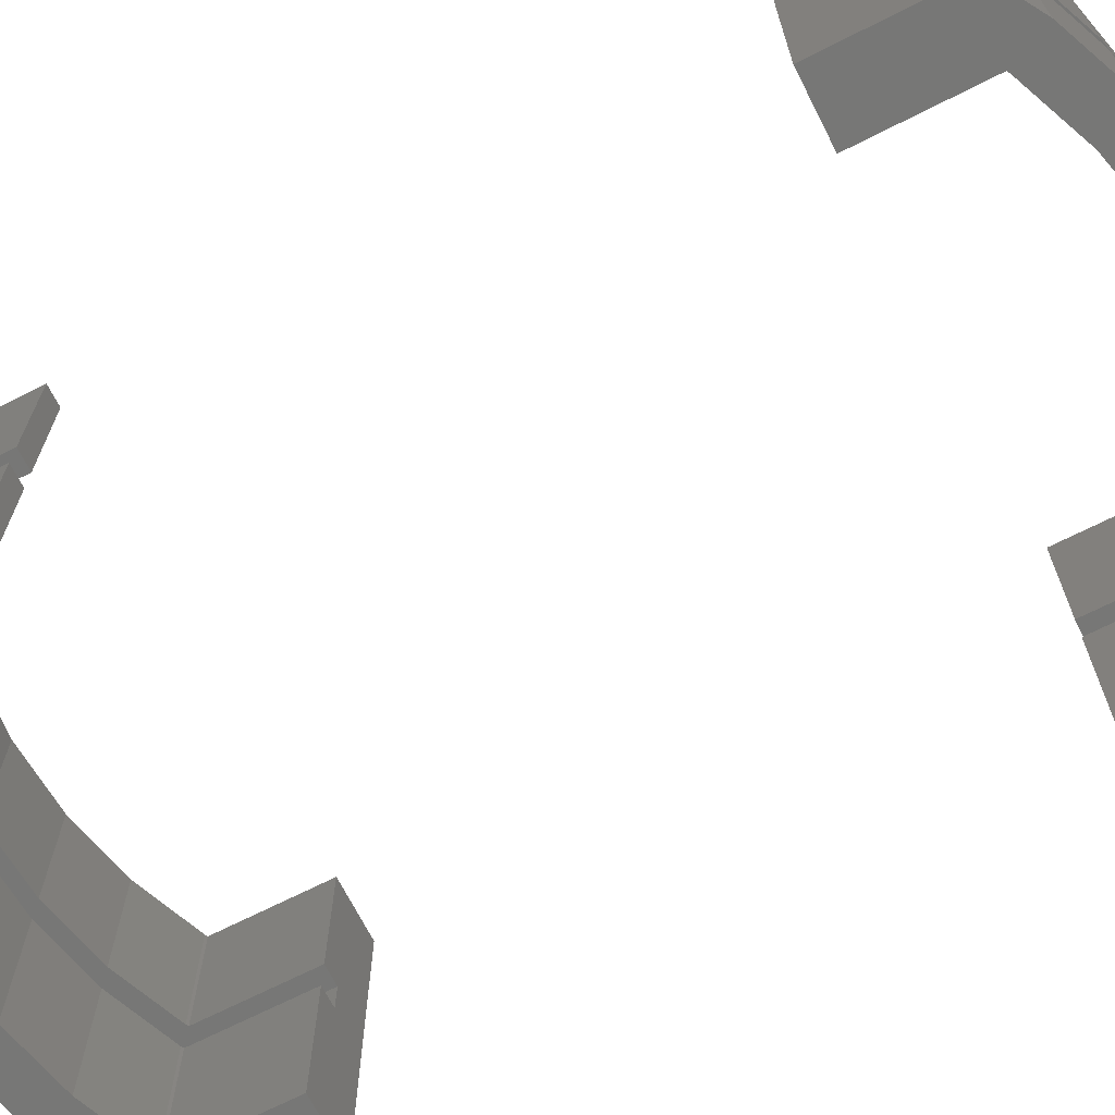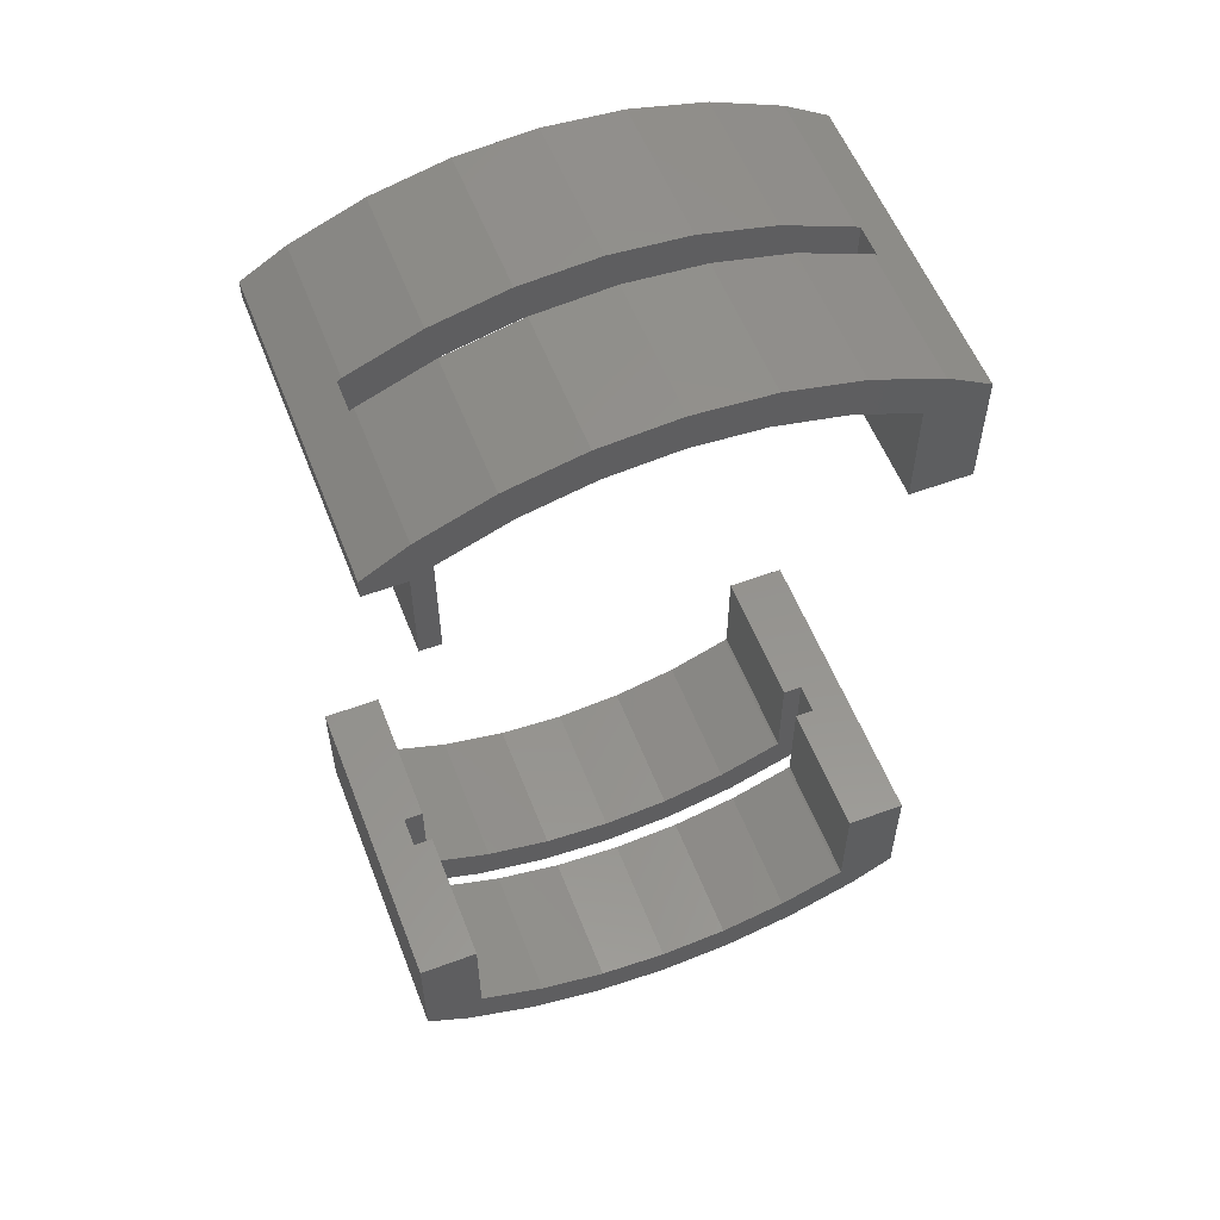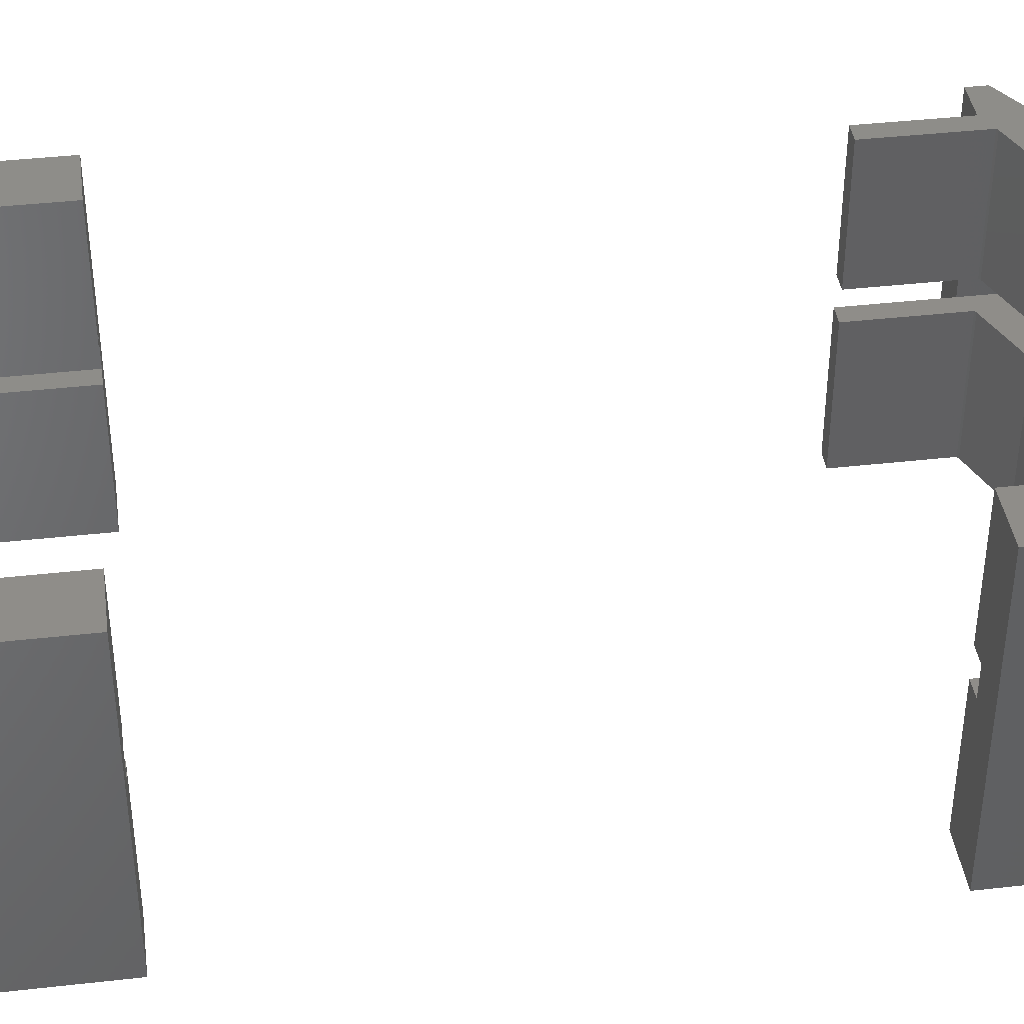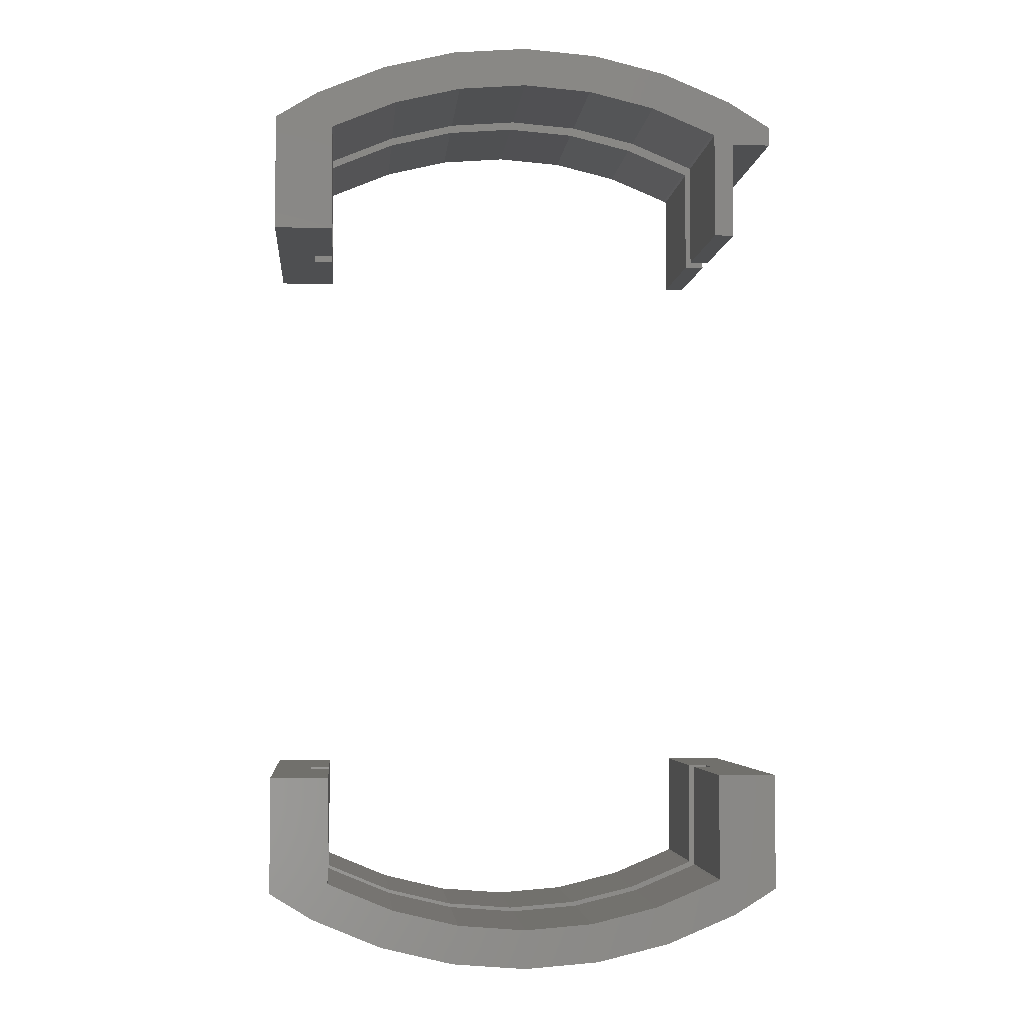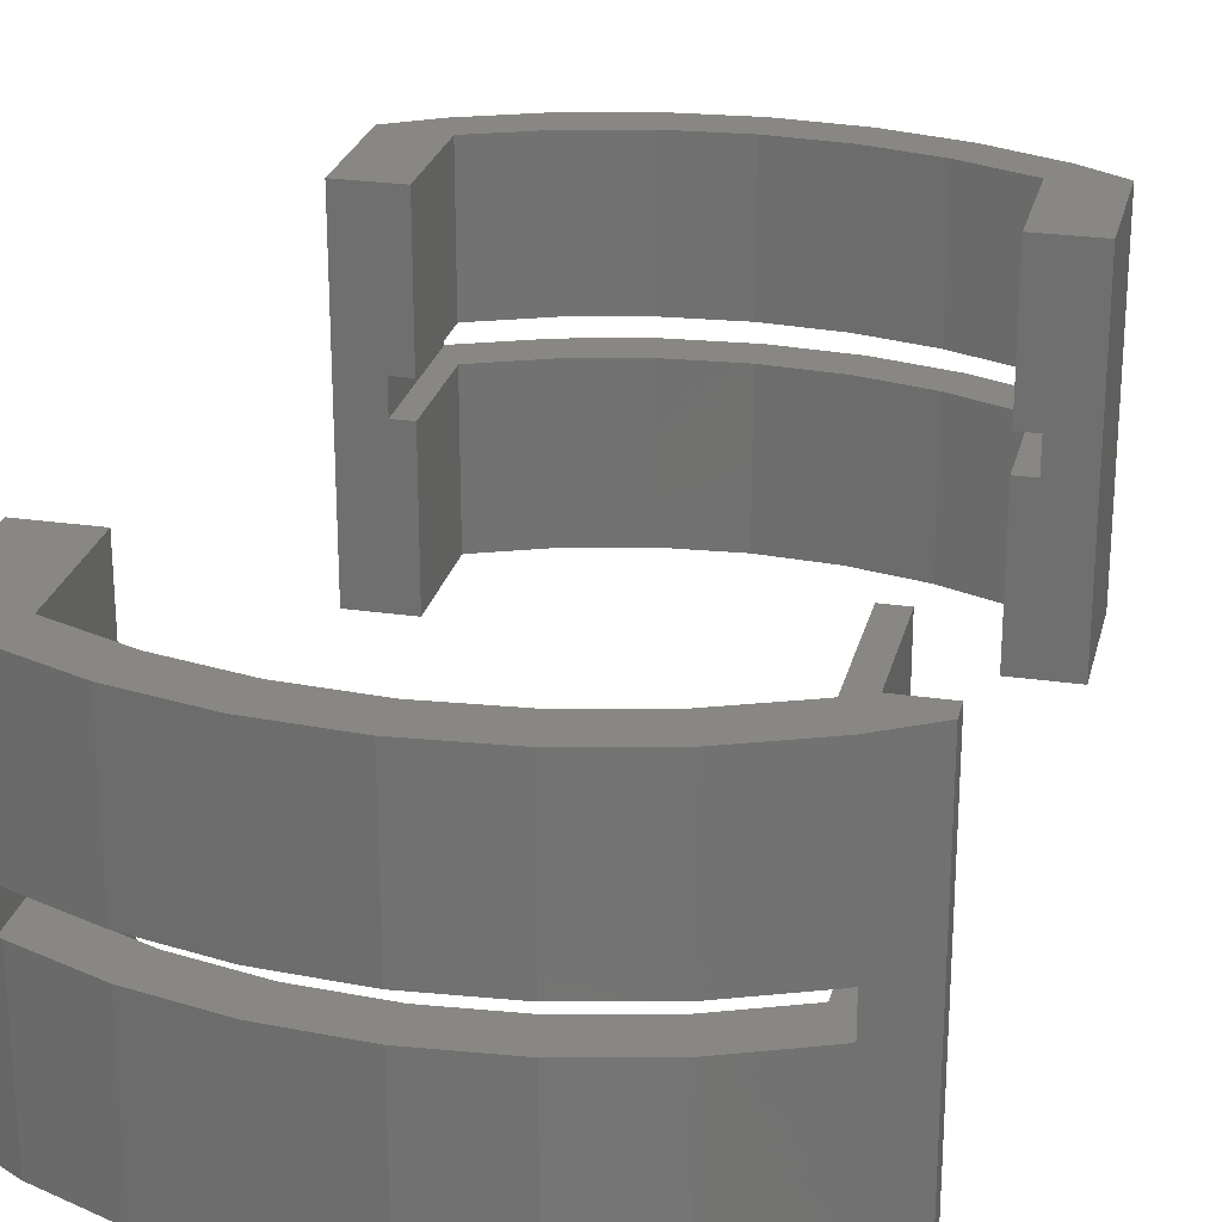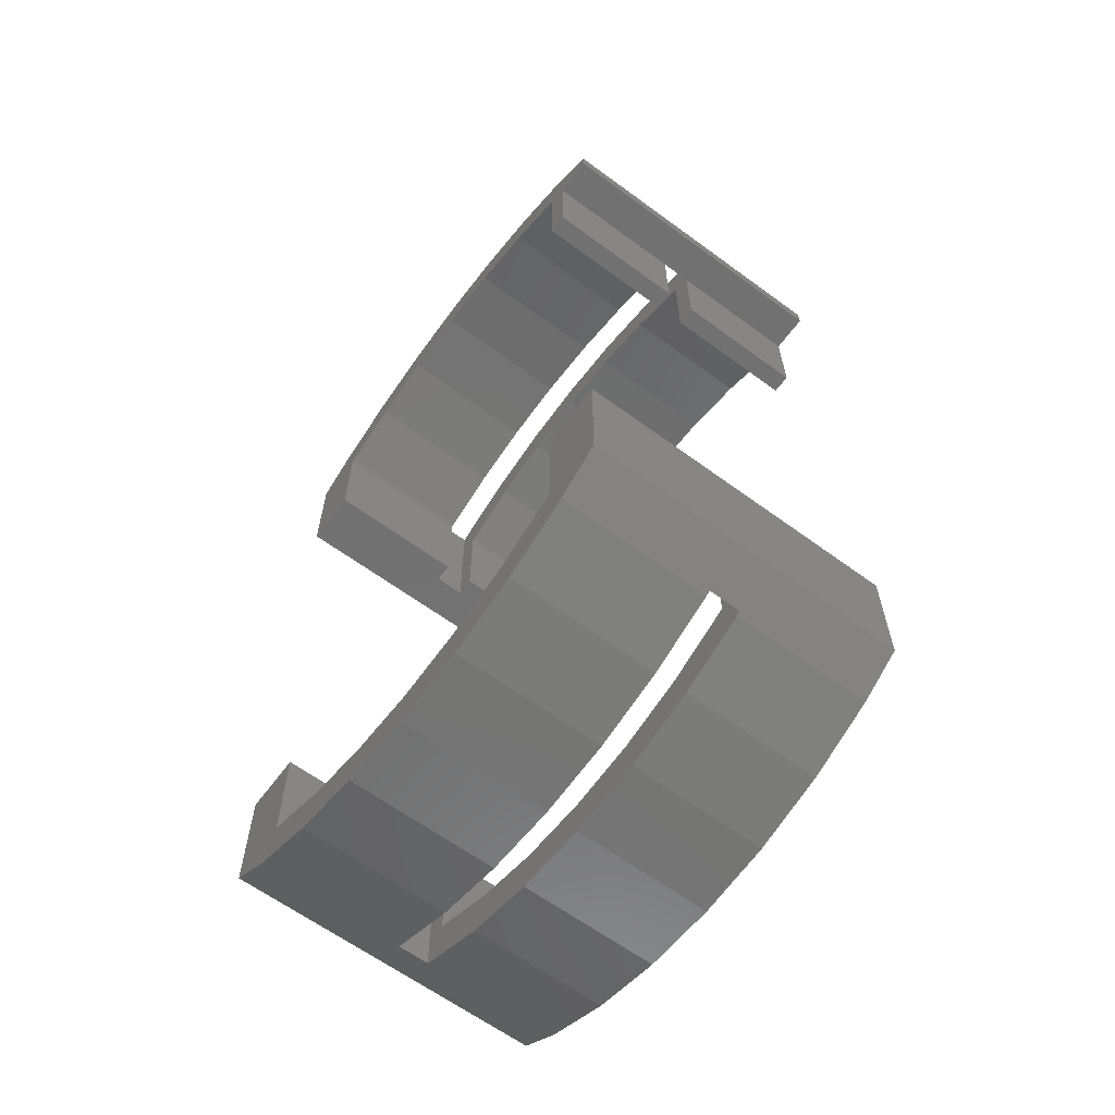
<metadata>
{"format":"stl","ext":"stl","renderer":"f3d","projection":"perspective","resolution":1024,"background":"white","views":[{"elev":-69.4,"azim":-63.1,"up":"+Z"},{"elev":56.5,"azim":-21.1,"up":"+Y"},{"elev":40.4,"azim":82.1,"up":"+Z"},{"elev":-4.0,"azim":175.0,"up":"+Y"},{"elev":25.4,"azim":-166.8,"up":"+Z"},{"elev":-63.2,"azim":-126.6,"up":"+Y"}]}
</metadata>
<code>
# stl→obj: 182 verts, 364 faces
v 3.833 24.2 0
v 0 24.5 7.5
v 3.833 24.2 7.5
v 0 24.5 0
v 3.833 24.2 9.1
v 0 24.5 16.1
v 3.833 24.2 16.1
v 0 24.5 9.1
v -3.833 24.2 0
v -7.571 23.3 7.5
v -3.833 24.2 7.5
v -7.571 23.3 0
v -3.833 24.2 9.1
v -7.571 23.3 16.1
v -3.833 24.2 16.1
v -7.571 23.3 9.1
v -11.32 19.5 0
v -10.32 19.98 0
v -10.32 14.5 0
v -11.32 14.5 0
v -11.12 21.83 0
v -13.32 20.48 0
v -13.32 19.5 0
v 10.32 19.98 0
v 13.32 20.48 0
v 13.32 14.5 0
v 10.32 14.5 0
v 11.12 21.83 0
v 10.21 20.05 0
v 7.571 23.3 0
v 6.953 21.4 0
v 3.52 22.22 0
v 0 22.5 0
v -3.52 22.22 0
v -6.953 21.4 0
v -10.21 20.05 0
v 11.12 -21.83 0
v 10.21 -20.05 0
v 10.32 -19.98 0
v 7.571 -23.3 0
v 6.953 -21.4 0
v 3.833 -24.2 0
v 3.52 -22.22 0
v 0 -24.5 0
v 0 -22.5 0
v -3.52 -22.22 0
v -3.833 -24.2 0
v -6.953 -21.4 0
v -7.571 -23.3 0
v -10.21 -20.05 0
v -11.12 -21.83 0
v -10.32 -19.98 0
v -13.32 -20.48 0
v -13.32 -14.5 0
v -10.32 -14.5 0
v 13.32 -20.48 0
v 13.32 -14.5 0
v 10.32 -14.5 0
v 11.12 21.83 9.1
v 7.571 23.3 16.1
v 11.12 21.83 16.1
v 7.571 23.3 9.1
v 7.571 23.3 7.5
v 11.12 21.83 7.5
v -13.32 -14.5 16.1
v -10.32 -19.98 16.1
v -10.32 -14.5 16.1
v -13.32 -20.48 16.1
v -11.12 -21.83 16.1
v 10.32 -19.98 16.1
v 13.32 -20.48 16.1
v 13.32 -14.5 16.1
v 10.32 -14.5 16.1
v 11.12 -21.83 16.1
v 10.21 -20.05 16.1
v 7.571 -23.3 16.1
v 6.953 -21.4 16.1
v 3.833 -24.2 16.1
v 3.52 -22.22 16.1
v 0 -22.5 16.1
v 0 -24.5 16.1
v -3.52 -22.22 16.1
v -3.833 -24.2 16.1
v -6.953 -21.4 16.1
v -7.571 -23.3 16.1
v -10.21 -20.05 16.1
v -13.32 20.48 16.1
v -11.32 19.5 16.1
v -11.12 21.83 16.1
v -13.32 19.5 16.1
v 10.21 20.05 16.1
v 10.32 19.98 16.1
v 6.953 21.4 16.1
v 3.52 22.22 16.1
v 0 22.5 16.1
v -3.52 22.22 16.1
v -6.953 21.4 16.1
v -10.21 20.05 16.1
v -10.32 19.98 16.1
v -10.32 14.5 16.1
v -11.32 14.5 16.1
v 13.32 20.48 16.1
v 13.32 14.5 16.1
v 10.32 14.5 16.1
v 0 -24.5 9.1
v 3.833 -24.2 9.1
v 3.833 -24.2 7.5
v 0 -24.5 7.5
v -7.571 -23.3 7.5
v -11.12 -21.83 7.5
v -11.12 -21.83 9.1
v -7.571 -23.3 9.1
v -3.833 -24.2 7.5
v -3.833 -24.2 9.1
v 11.32 21.71 9.1
v 11.32 21.71 7.5
v -11.12 21.83 7.5
v -11.12 21.83 9.1
v -11.32 21.71 7.5
v -11.32 21.71 9.1
v 7.571 -23.3 7.5
v 7.571 -23.3 9.1
v 11.12 -21.83 7.5
v 11.12 -21.83 9.1
v -11.32 -21.71 9.1
v -11.32 -21.71 7.5
v 11.32 -21.71 7.5
v 11.32 -21.71 9.1
v 3.52 22.22 7.5
v 0 22.5 7.5
v 0 22.5 9.1
v 3.52 22.22 9.1
v -6.953 21.4 7.5
v -10.21 20.05 7.5
v -10.21 20.05 9.1
v -6.953 21.4 9.1
v 10.21 20.05 9.1
v 10.32 19.98 9.1
v 10.32 19.98 7.5
v 10.21 20.05 7.5
v 6.953 21.4 9.1
v 6.953 21.4 7.5
v -10.32 19.98 7.5
v -10.32 19.98 9.1
v -3.52 22.22 7.5
v -3.52 22.22 9.1
v 10.21 -20.05 7.5
v 10.32 -19.98 7.5
v 10.32 -19.98 9.1
v 10.21 -20.05 9.1
v -10.32 -19.98 7.5
v -10.21 -20.05 7.5
v -10.21 -20.05 9.1
v -10.32 -19.98 9.1
v -6.953 -21.4 7.5
v -6.953 -21.4 9.1
v 3.52 -22.22 9.1
v 0 -22.5 9.1
v 0 -22.5 7.5
v 3.52 -22.22 7.5
v 6.953 -21.4 7.5
v 6.953 -21.4 9.1
v -3.52 -22.22 7.5
v -3.52 -22.22 9.1
v -10.32 14.5 7.5
v -10.32 -14.5 7.5
v -10.32 -14.5 9.1
v -10.32 14.5 9.1
v 10.32 -14.5 7.5
v 10.32 14.5 7.5
v 10.32 14.5 9.1
v 10.32 -14.5 9.1
v -11.32 19.5 9.1
v -11.32 19.5 7.5
v -11.32 -14.5 7.5
v -11.32 -14.5 9.1
v -11.32 14.5 9.1
v -11.32 14.5 7.5
v 11.32 14.5 9.1
v 11.32 -14.5 9.1
v 11.32 14.5 7.5
v 11.32 -14.5 7.5
f 1 2 3
f 2 1 4
f 5 6 7
f 6 5 8
f 9 10 11
f 10 9 12
f 13 14 15
f 14 13 16
f 17 18 19
f 17 19 20
f 18 17 21
f 22 17 23
f 17 22 21
f 24 25 26
f 24 26 27
f 25 24 28
f 29 28 24
f 29 30 28
f 31 30 29
f 31 1 30
f 32 1 31
f 33 1 32
f 33 4 1
f 34 4 33
f 34 9 4
f 35 9 34
f 35 12 9
f 36 12 35
f 21 36 18
f 36 21 12
f 37 38 39
f 40 38 37
f 40 41 38
f 42 41 40
f 42 43 41
f 44 43 42
f 44 45 43
f 44 46 45
f 47 46 44
f 47 48 46
f 49 48 47
f 49 50 48
f 51 50 49
f 50 51 52
f 53 52 51
f 54 52 53
f 52 54 55
f 39 56 37
f 56 39 57
f 57 39 58
f 59 60 61
f 60 59 62
f 28 63 64
f 63 28 30
f 30 3 63
f 3 30 1
f 62 7 60
f 7 62 5
f 65 66 67
f 66 65 68
f 66 68 69
f 70 71 72
f 70 72 73
f 71 70 74
f 75 74 70
f 75 76 74
f 77 76 75
f 77 78 76
f 79 78 77
f 80 78 79
f 80 81 78
f 82 81 80
f 82 83 81
f 84 83 82
f 84 85 83
f 86 85 84
f 69 86 66
f 86 69 85
f 87 88 89
f 88 87 90
f 61 91 92
f 60 91 61
f 60 93 91
f 7 93 60
f 7 94 93
f 6 94 7
f 6 95 94
f 6 96 95
f 15 96 6
f 15 97 96
f 14 97 15
f 14 98 97
f 89 98 14
f 98 89 99
f 88 99 89
f 99 88 100
f 100 88 101
f 92 102 61
f 102 92 103
f 103 92 104
f 4 11 2
f 11 4 9
f 8 15 6
f 15 8 13
f 105 78 81
f 78 105 106
f 44 107 108
f 107 44 42
f 51 109 110
f 109 51 49
f 111 85 69
f 85 111 112
f 49 113 109
f 113 49 47
f 112 83 85
f 83 112 114
f 102 115 61
f 102 116 115
f 25 116 102
f 28 116 25
f 116 28 64
f 61 115 59
f 12 117 10
f 117 12 21
f 16 89 14
f 89 16 118
f 117 21 119
f 120 89 118
f 89 120 87
f 119 87 120
f 22 119 21
f 119 22 87
f 42 121 107
f 121 42 40
f 106 76 78
f 76 106 122
f 40 123 121
f 123 40 37
f 122 74 76
f 74 122 124
f 68 125 69
f 68 126 125
f 53 126 68
f 51 126 53
f 126 51 110
f 69 125 111
f 114 81 83
f 81 114 105
f 47 108 113
f 108 47 44
f 123 37 127
f 128 74 124
f 74 128 71
f 127 71 128
f 56 127 37
f 127 56 71
f 53 65 54
f 65 53 68
f 23 87 22
f 87 23 90
f 71 57 72
f 57 71 56
f 103 25 102
f 25 103 26
f 33 129 130
f 129 33 32
f 131 94 95
f 94 131 132
f 36 133 134
f 133 36 35
f 135 97 98
f 97 135 136
f 137 92 91
f 92 137 138
f 29 139 140
f 139 29 24
f 141 91 93
f 91 141 137
f 31 140 142
f 140 31 29
f 18 134 143
f 134 18 36
f 144 98 99
f 98 144 135
f 35 145 133
f 145 35 34
f 136 96 97
f 96 136 146
f 39 147 148
f 147 39 38
f 149 75 70
f 75 149 150
f 50 151 152
f 151 50 52
f 153 66 86
f 66 153 154
f 48 152 155
f 152 48 50
f 156 86 84
f 86 156 153
f 32 142 129
f 142 32 31
f 132 93 94
f 93 132 141
f 34 130 145
f 130 34 33
f 146 95 96
f 95 146 131
f 157 80 79
f 80 157 158
f 43 159 160
f 159 43 45
f 38 161 147
f 161 38 41
f 150 77 75
f 77 150 162
f 46 155 163
f 155 46 48
f 164 84 82
f 84 164 156
f 41 160 161
f 160 41 43
f 162 79 77
f 79 162 157
f 158 82 80
f 82 158 164
f 45 163 159
f 163 45 46
f 165 18 143
f 18 165 19
f 151 55 166
f 55 151 52
f 66 167 67
f 167 66 154
f 100 144 99
f 144 100 168
f 39 169 58
f 169 39 148
f 27 139 24
f 139 27 170
f 171 92 138
f 92 171 104
f 149 73 172
f 73 149 70
f 173 119 120
f 119 173 174
f 125 175 176
f 175 125 126
f 177 88 173
f 88 177 101
f 20 174 17
f 174 20 178
f 173 144 168
f 173 168 177
f 120 144 173
f 144 120 118
f 138 115 179
f 138 179 171
f 137 115 138
f 115 137 59
f 137 62 59
f 141 62 137
f 141 5 62
f 132 5 141
f 131 5 132
f 131 8 5
f 146 8 131
f 146 13 8
f 136 13 146
f 136 16 13
f 135 16 136
f 118 135 144
f 135 118 16
f 128 150 149
f 122 150 124
f 122 162 150
f 106 162 122
f 106 157 162
f 105 157 106
f 105 158 157
f 105 164 158
f 114 164 105
f 114 156 164
f 112 156 114
f 112 153 156
f 111 153 112
f 125 153 111
f 153 125 154
f 176 154 125
f 154 176 167
f 150 128 124
f 128 149 180
f 180 149 172
f 181 115 116
f 115 181 179
f 127 180 182
f 180 127 128
f 116 140 139
f 63 140 64
f 63 142 140
f 3 142 63
f 3 129 142
f 2 129 3
f 2 130 129
f 2 145 130
f 11 145 2
f 11 133 145
f 10 133 11
f 10 134 133
f 117 134 10
f 119 134 117
f 134 119 143
f 143 119 174
f 143 174 165
f 165 174 178
f 140 116 64
f 116 139 181
f 181 139 170
f 175 151 166
f 151 175 126
f 151 126 110
f 148 127 182
f 148 182 169
f 147 127 148
f 127 147 123
f 147 121 123
f 161 121 147
f 161 107 121
f 160 107 161
f 159 107 160
f 159 108 107
f 163 108 159
f 163 113 108
f 155 113 163
f 155 109 113
f 152 109 155
f 110 152 151
f 152 110 109
f 166 55 175
f 176 67 167
f 67 176 65
f 175 65 176
f 54 175 55
f 175 54 65
f 72 180 73
f 72 182 180
f 57 182 72
f 58 182 57
f 182 58 169
f 73 180 172
f 177 100 101
f 100 177 168
f 20 165 178
f 165 20 19
f 170 27 181
f 179 104 171
f 104 179 103
f 181 103 179
f 26 181 27
f 181 26 103
f 90 173 88
f 90 174 173
f 23 174 90
f 174 23 17

</code>
